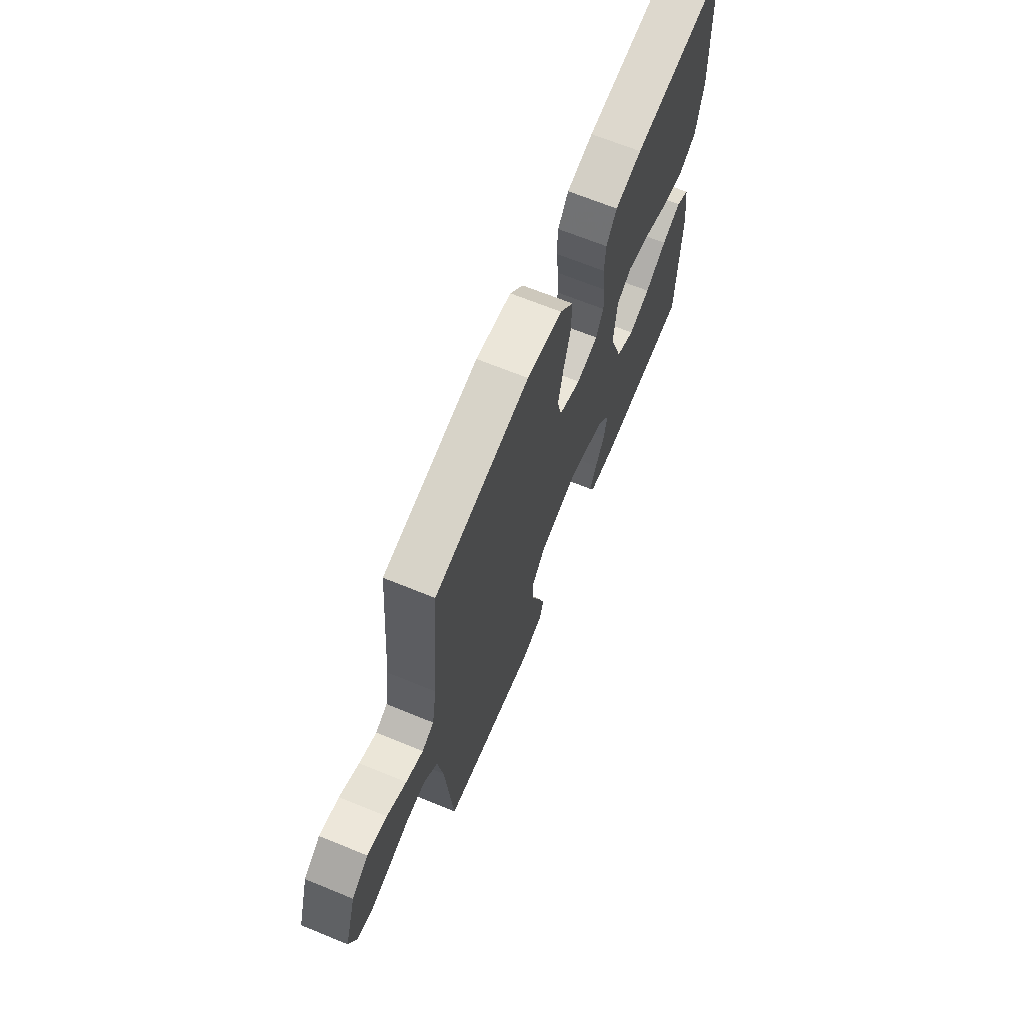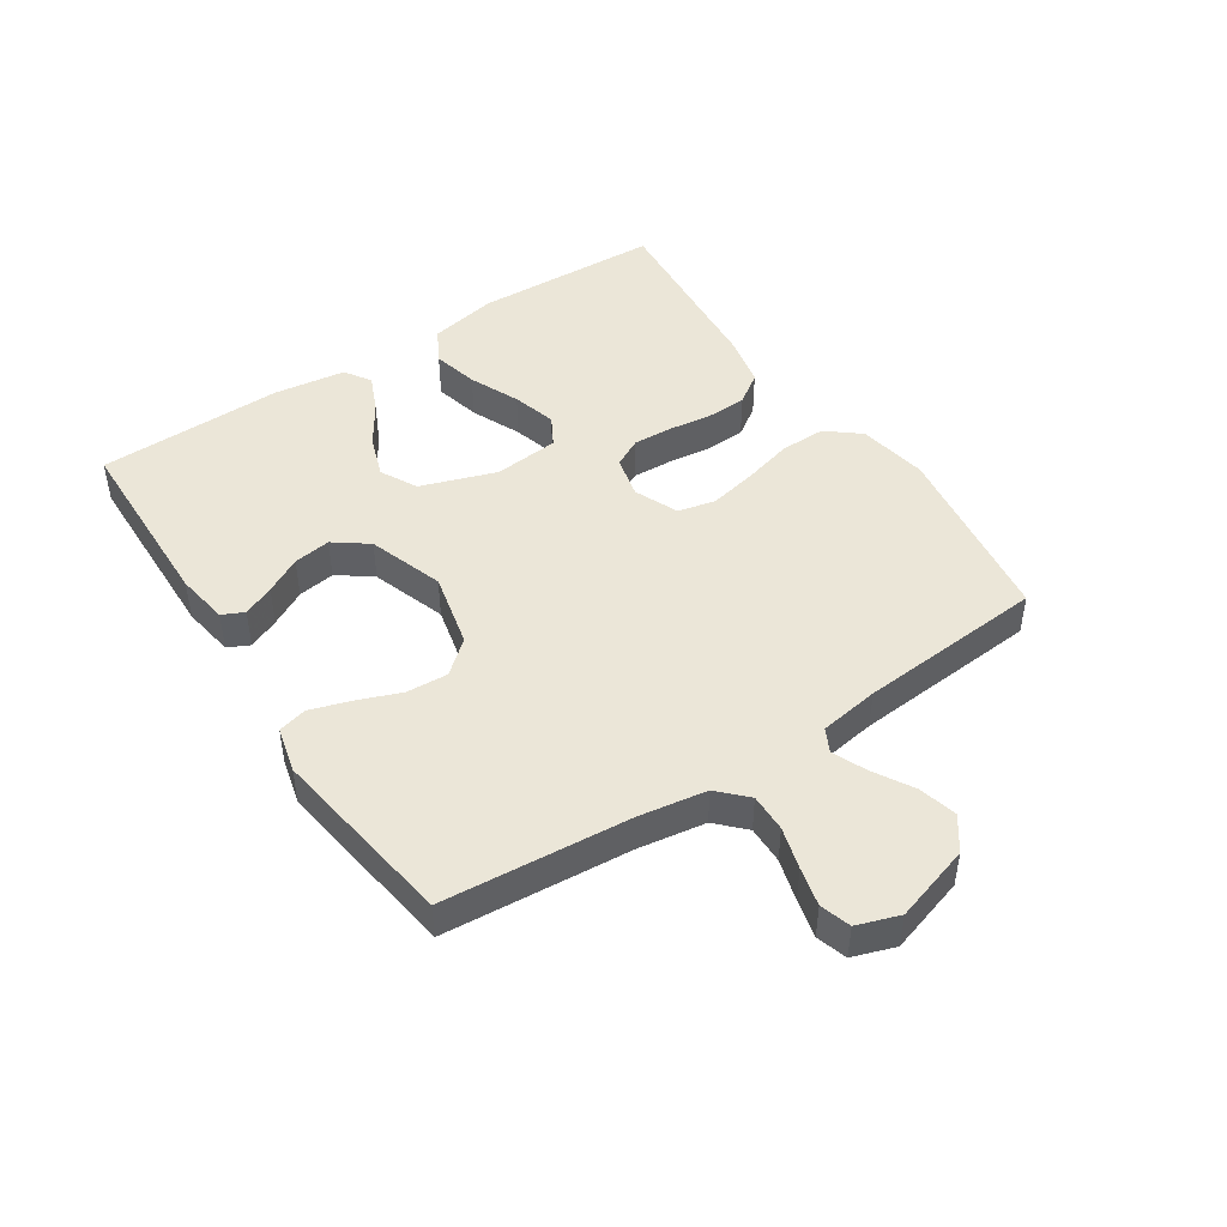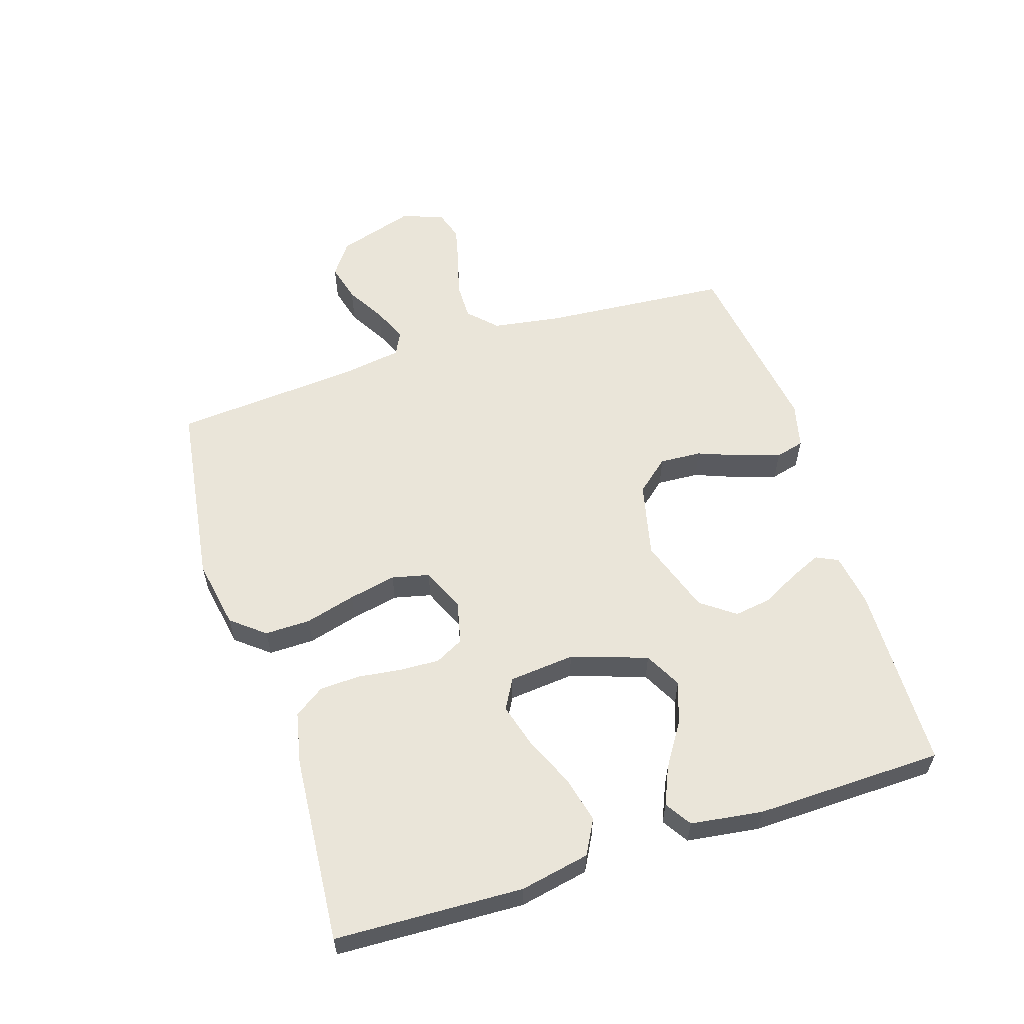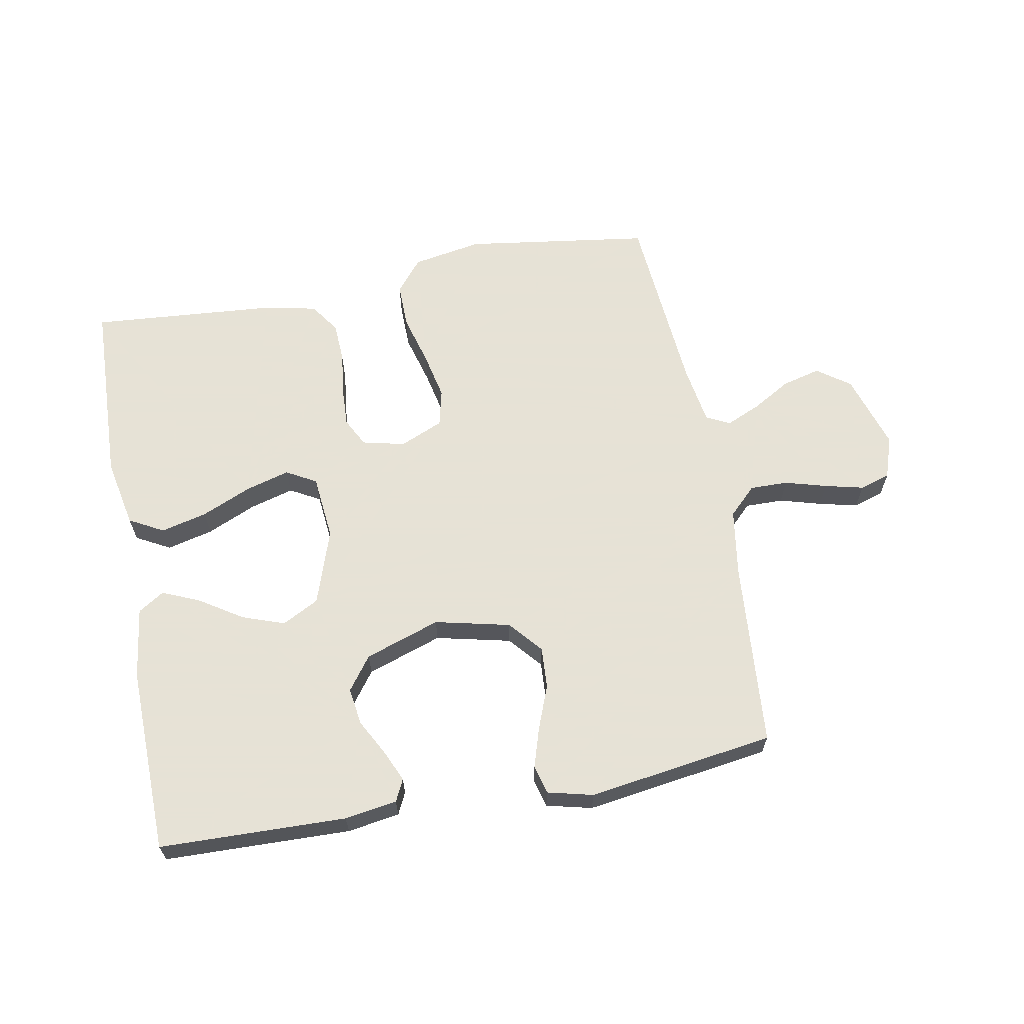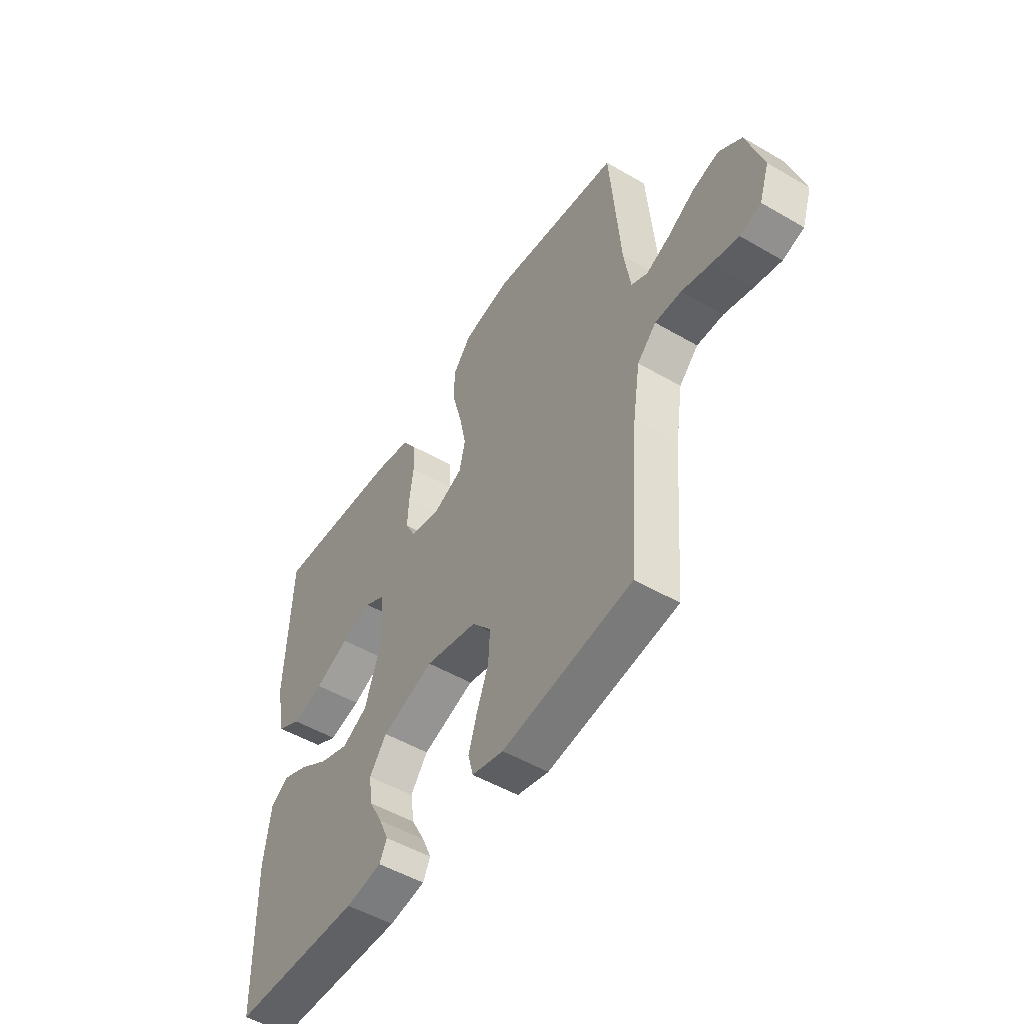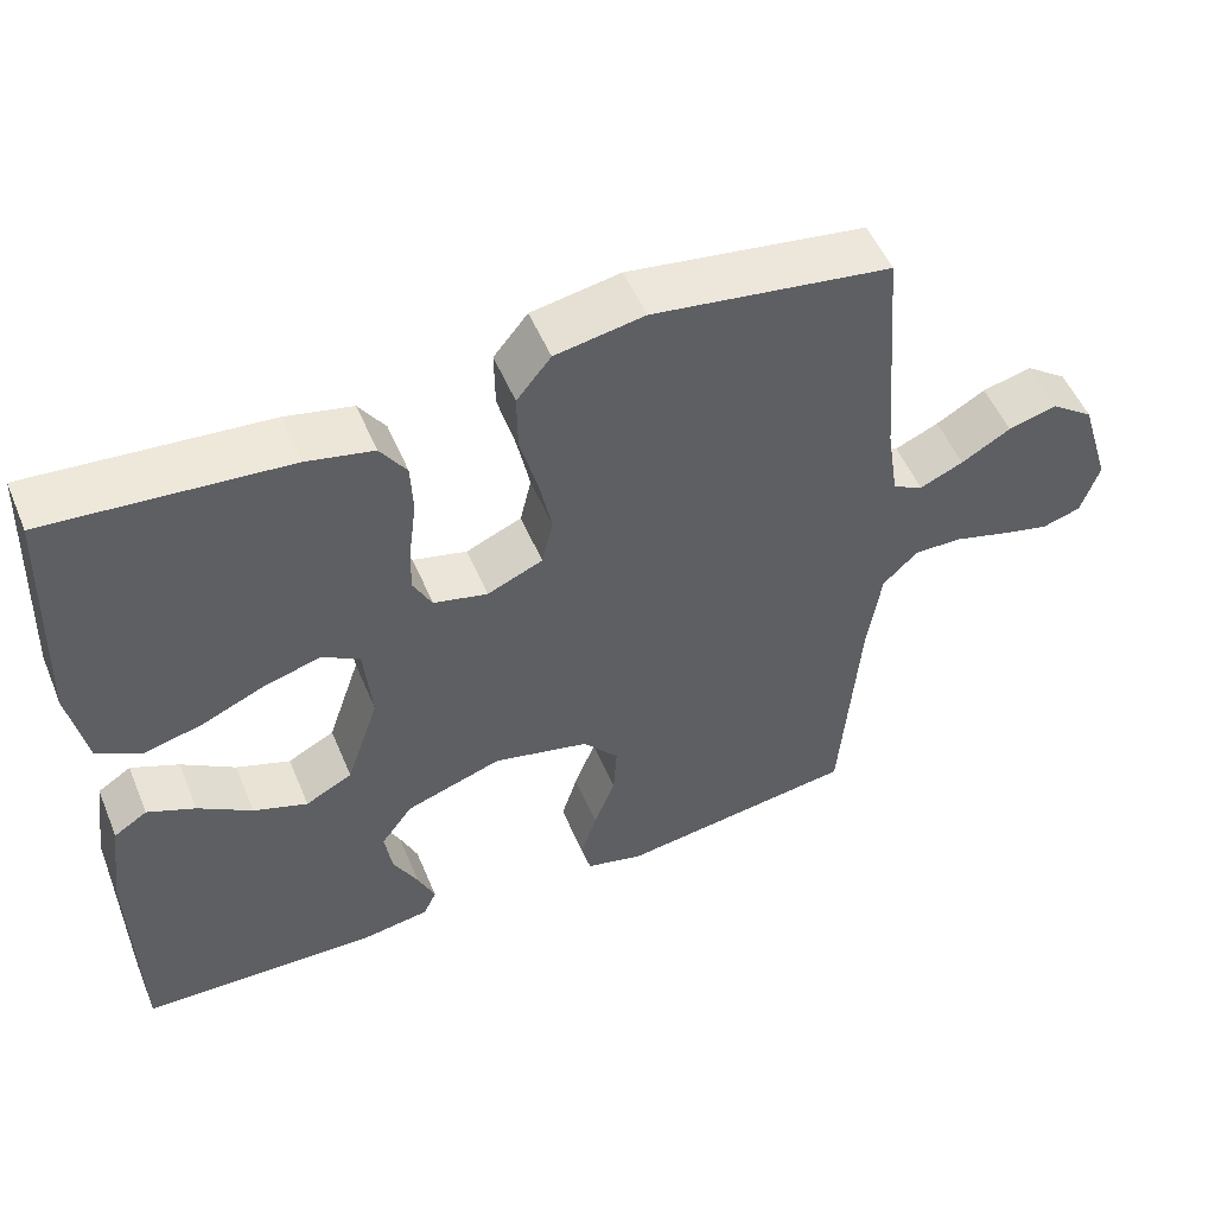
<metadata>
{"format":"obj","ext":"obj","renderer":"f3d","projection":"perspective","resolution":1024,"background":"white","views":[{"elev":67.5,"azim":-67.7,"up":"+Z"},{"elev":46.4,"azim":-123.4,"up":"+Y"},{"elev":58.1,"azim":72.2,"up":"+Y"},{"elev":63.8,"azim":169.4,"up":"+Y"},{"elev":-50.9,"azim":-122.5,"up":"+Z"},{"elev":52.2,"azim":157.6,"up":"+Z"}]}
</metadata>
<code>
v 0.5 0.07 0.5
v 0.512 0.07 0.2
v 0.49 0.07 0.089
v 0.435 0.07 0.059
v 0.361 0.07 0.077
v 0.281 0.07 0.112
v 0.21 0.07 0.132
v 0.162 0.07 0.105
v 0.152 0.07 0
v 0.193 0.07 -0.121
v 0.252 0.07 -0.152
v 0.32 0.07 -0.128
v 0.388 0.07 -0.084
v 0.448 0.07 -0.058
v 0.49 0.07 -0.085
v 0.506 0.07 -0.2
v 0.5 0.07 -0.5
v 0.2 0.07 -0.508
v 0.116 0.07 -0.495
v 0.099 0.07 -0.46
v 0.121 0.07 -0.41
v 0.152 0.07 -0.352
v 0.161 0.07 -0.292
v 0.121 0.07 -0.238
v 0 0.07 -0.197
v -0.121 0.07 -0.225
v -0.166 0.07 -0.278
v -0.162 0.07 -0.345
v -0.135 0.07 -0.415
v -0.115 0.07 -0.479
v -0.127 0.07 -0.525
v -0.2 0.07 -0.543
v -0.5 0.07 -0.5
v -0.524 0.07 -0.2
v -0.541 0.07 -0.091
v -0.585 0.07 -0.048
v -0.646 0.07 -0.049
v -0.713 0.07 -0.068
v -0.775 0.07 -0.083
v -0.824 0.07 -0.068
v -0.847 0.07 0
v -0.809 0.07 0.123
v -0.756 0.07 0.161
v -0.694 0.07 0.145
v -0.632 0.07 0.109
v -0.577 0.07 0.085
v -0.539 0.07 0.104
v -0.524 0.07 0.2
v -0.5 0.07 0.5
v -0.2 0.07 0.543
v -0.088 0.07 0.523
v -0.045 0.07 0.47
v -0.046 0.07 0.397
v -0.068 0.07 0.316
v -0.084 0.07 0.24
v -0.07 0.07 0.18
v 0 0.07 0.15
v 0.068 0.07 0.166
v 0.092 0.07 0.212
v 0.089 0.07 0.276
v 0.08 0.07 0.346
v 0.083 0.07 0.41
v 0.116 0.07 0.458
v 0.2 0.07 0.476
v 0.5 0 0.5
v 0.512 0 0.2
v 0.49 0 0.089
v 0.435 0 0.059
v 0.361 0 0.077
v 0.281 0 0.112
v 0.21 0 0.132
v 0.162 0 0.105
v 0.152 0 0
v 0.193 0 -0.121
v 0.252 0 -0.152
v 0.32 0 -0.128
v 0.388 0 -0.084
v 0.448 0 -0.058
v 0.49 0 -0.085
v 0.506 0 -0.2
v 0.5 0 -0.5
v 0.2 0 -0.508
v 0.116 0 -0.495
v 0.099 0 -0.46
v 0.121 0 -0.41
v 0.152 0 -0.352
v 0.161 0 -0.292
v 0.121 0 -0.238
v 0 0 -0.197
v -0.121 0 -0.225
v -0.166 0 -0.278
v -0.162 0 -0.345
v -0.135 0 -0.415
v -0.115 0 -0.479
v -0.127 0 -0.525
v -0.2 0 -0.543
v -0.5 0 -0.5
v -0.524 0 -0.2
v -0.541 0 -0.091
v -0.585 0 -0.048
v -0.646 0 -0.049
v -0.713 0 -0.068
v -0.775 0 -0.083
v -0.824 0 -0.068
v -0.847 0 0
v -0.809 0 0.123
v -0.756 0 0.161
v -0.694 0 0.145
v -0.632 0 0.109
v -0.577 0 0.085
v -0.539 0 0.104
v -0.524 0 0.2
v -0.5 0 0.5
v -0.2 0 0.543
v -0.088 0 0.523
v -0.045 0 0.47
v -0.046 0 0.397
v -0.068 0 0.316
v -0.084 0 0.24
v -0.07 0 0.18
v 0 0 0.15
v 0.068 0 0.166
v 0.092 0 0.212
v 0.089 0 0.276
v 0.08 0 0.346
v 0.083 0 0.41
v 0.116 0 0.458
v 0.2 0 0.476
f 4 5 6
f 3 4 6
f 2 3 6
f 1 2 6
f 64 1 6
f 63 64 6
f 62 63 6
f 61 62 6
f 60 61 6
f 59 60 6 7
f 58 59 7 8
f 57 58 8 9
f 56 57 9 10
f 52 53 54
f 51 52 54
f 50 51 54
f 49 50 54
f 48 49 54
f 47 48 54 55
f 46 47 55 56
f 43 44 45
f 42 43 45
f 41 42 45
f 40 41 45
f 39 40 45
f 38 39 45
f 37 38 45
f 36 37 45 46
f 46 56 10
f 36 46 10
f 35 36 10
f 32 33 34
f 31 32 34
f 30 31 34
f 29 30 34
f 28 29 34
f 27 28 34 35
f 20 21 22
f 19 20 22
f 18 19 22
f 17 18 22
f 16 17 22
f 15 16 22
f 14 15 22
f 13 14 22
f 12 13 22
f 11 12 22 23
f 10 11 23 24
f 26 27 35
f 25 26 35 10
f 10 24 25
f 70 69 68
f 70 68 67
f 70 67 66
f 70 66 65
f 70 65 128
f 70 128 127
f 70 127 126
f 70 126 125
f 70 125 124
f 71 70 124 123
f 72 71 123 122
f 73 72 122 121
f 74 73 121 120
f 118 117 116
f 118 116 115
f 118 115 114
f 118 114 113
f 118 113 112
f 119 118 112 111
f 120 119 111 110
f 109 108 107
f 109 107 106
f 109 106 105
f 109 105 104
f 109 104 103
f 109 103 102
f 109 102 101
f 110 109 101 100
f 74 120 110
f 74 110 100
f 74 100 99
f 98 97 96
f 98 96 95
f 98 95 94
f 98 94 93
f 98 93 92
f 99 98 92 91
f 86 85 84
f 86 84 83
f 86 83 82
f 86 82 81
f 86 81 80
f 86 80 79
f 86 79 78
f 86 78 77
f 86 77 76
f 87 86 76 75
f 88 87 75 74
f 99 91 90
f 74 99 90 89
f 89 88 74
f 1 65 66 2
f 2 66 67 3
f 3 67 68 4
f 4 68 69 5
f 5 69 70 6
f 6 70 71 7
f 7 71 72 8
f 8 72 73 9
f 9 73 74 10
f 10 74 75 11
f 11 75 76 12
f 12 76 77 13
f 13 77 78 14
f 14 78 79 15
f 15 79 80 16
f 16 80 81 17
f 17 81 82 18
f 18 82 83 19
f 19 83 84 20
f 20 84 85 21
f 21 85 86 22
f 22 86 87 23
f 23 87 88 24
f 24 88 89 25
f 25 89 90 26
f 26 90 91 27
f 27 91 92 28
f 28 92 93 29
f 29 93 94 30
f 30 94 95 31
f 31 95 96 32
f 32 96 97 33
f 33 97 98 34
f 34 98 99 35
f 35 99 100 36
f 36 100 101 37
f 37 101 102 38
f 38 102 103 39
f 39 103 104 40
f 40 104 105 41
f 41 105 106 42
f 42 106 107 43
f 43 107 108 44
f 44 108 109 45
f 45 109 110 46
f 46 110 111 47
f 47 111 112 48
f 48 112 113 49
f 49 113 114 50
f 50 114 115 51
f 51 115 116 52
f 52 116 117 53
f 53 117 118 54
f 54 118 119 55
f 55 119 120 56
f 56 120 121 57
f 57 121 122 58
f 58 122 123 59
f 59 123 124 60
f 60 124 125 61
f 61 125 126 62
f 62 126 127 63
f 63 127 128 64
f 64 128 65 1

</code>
